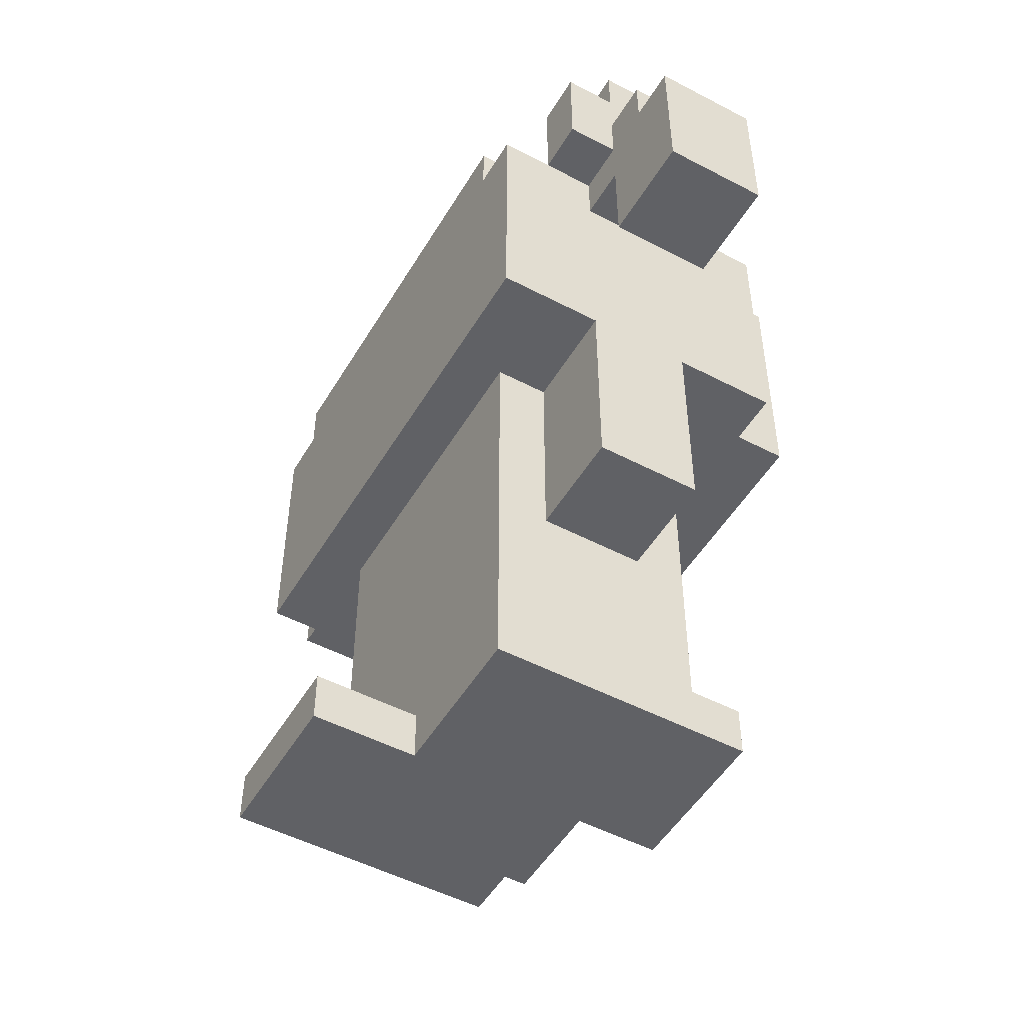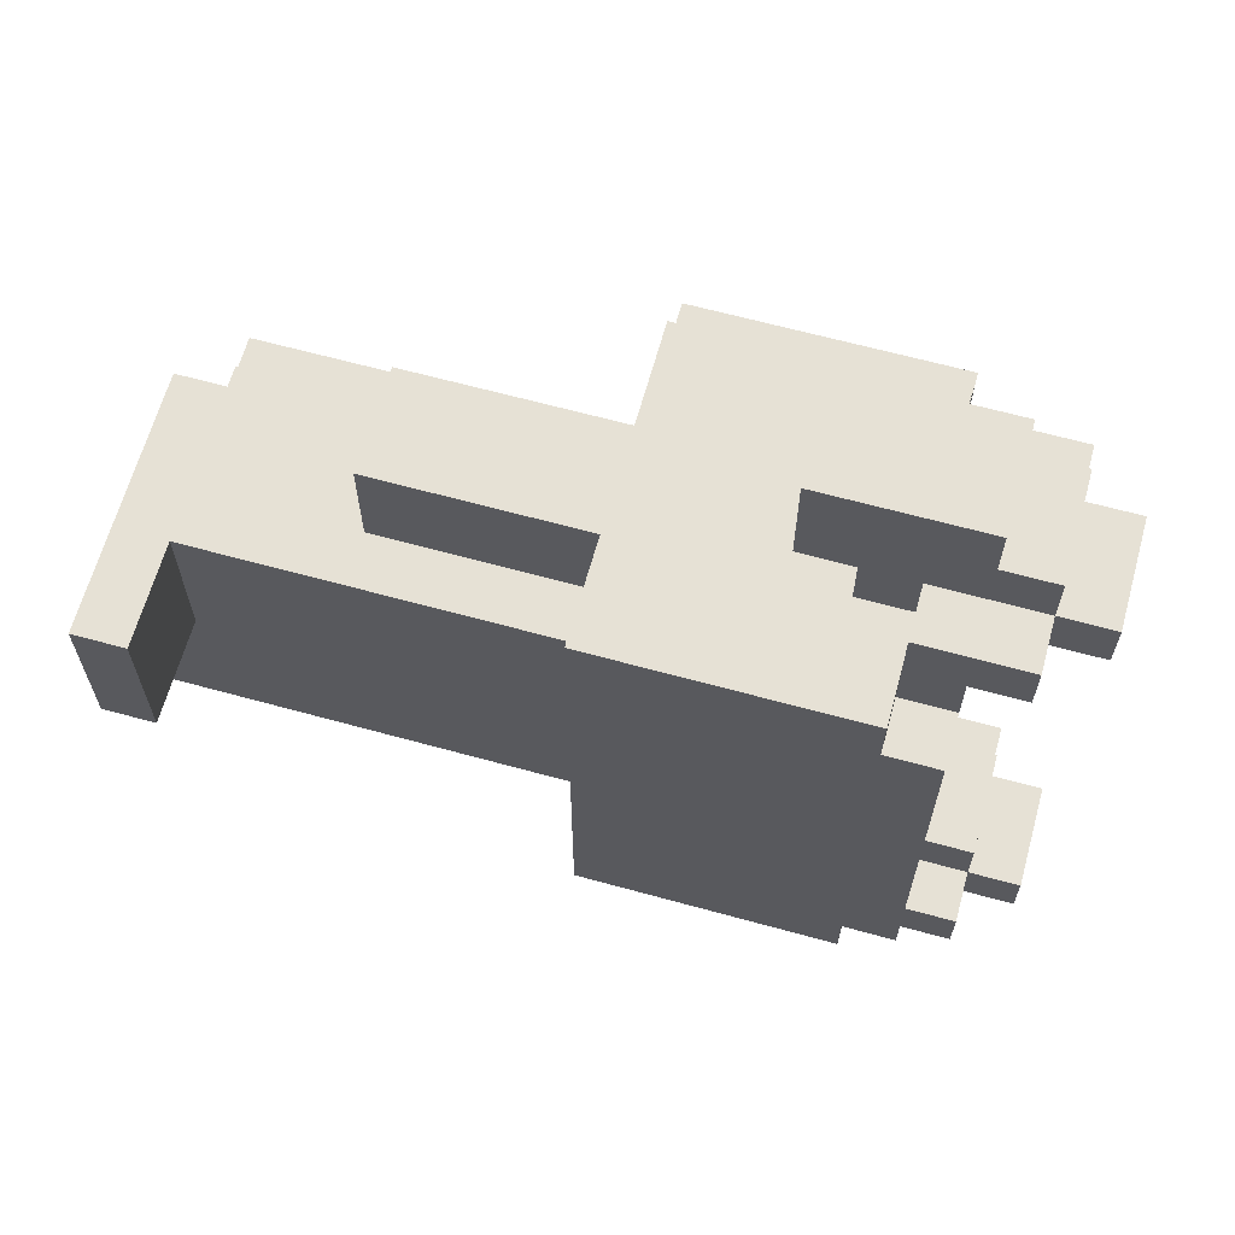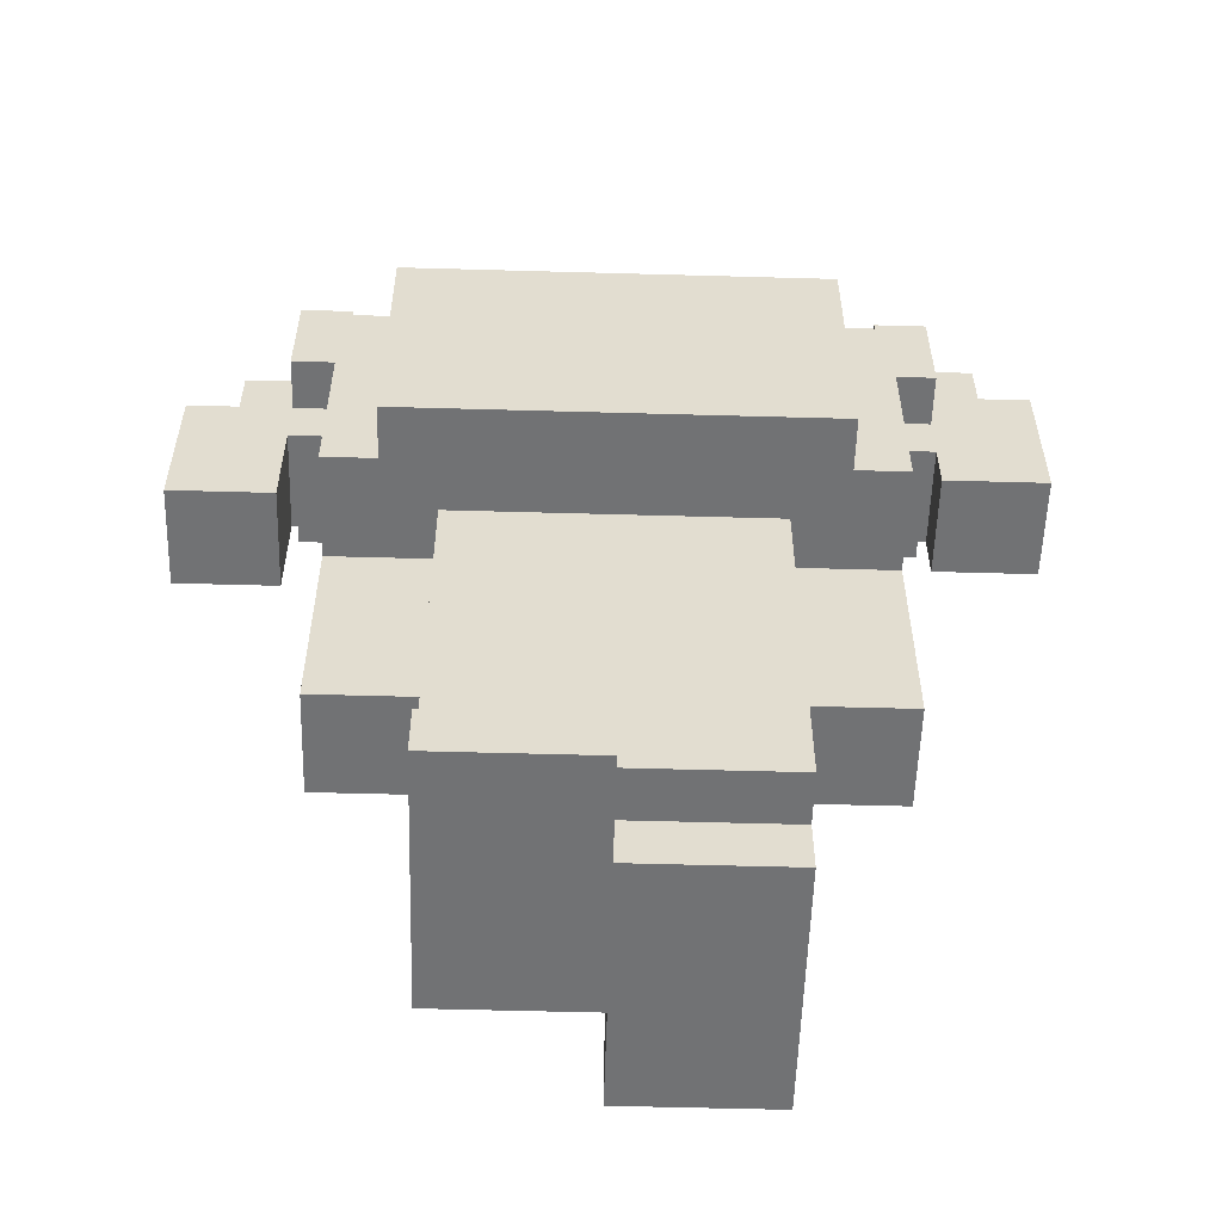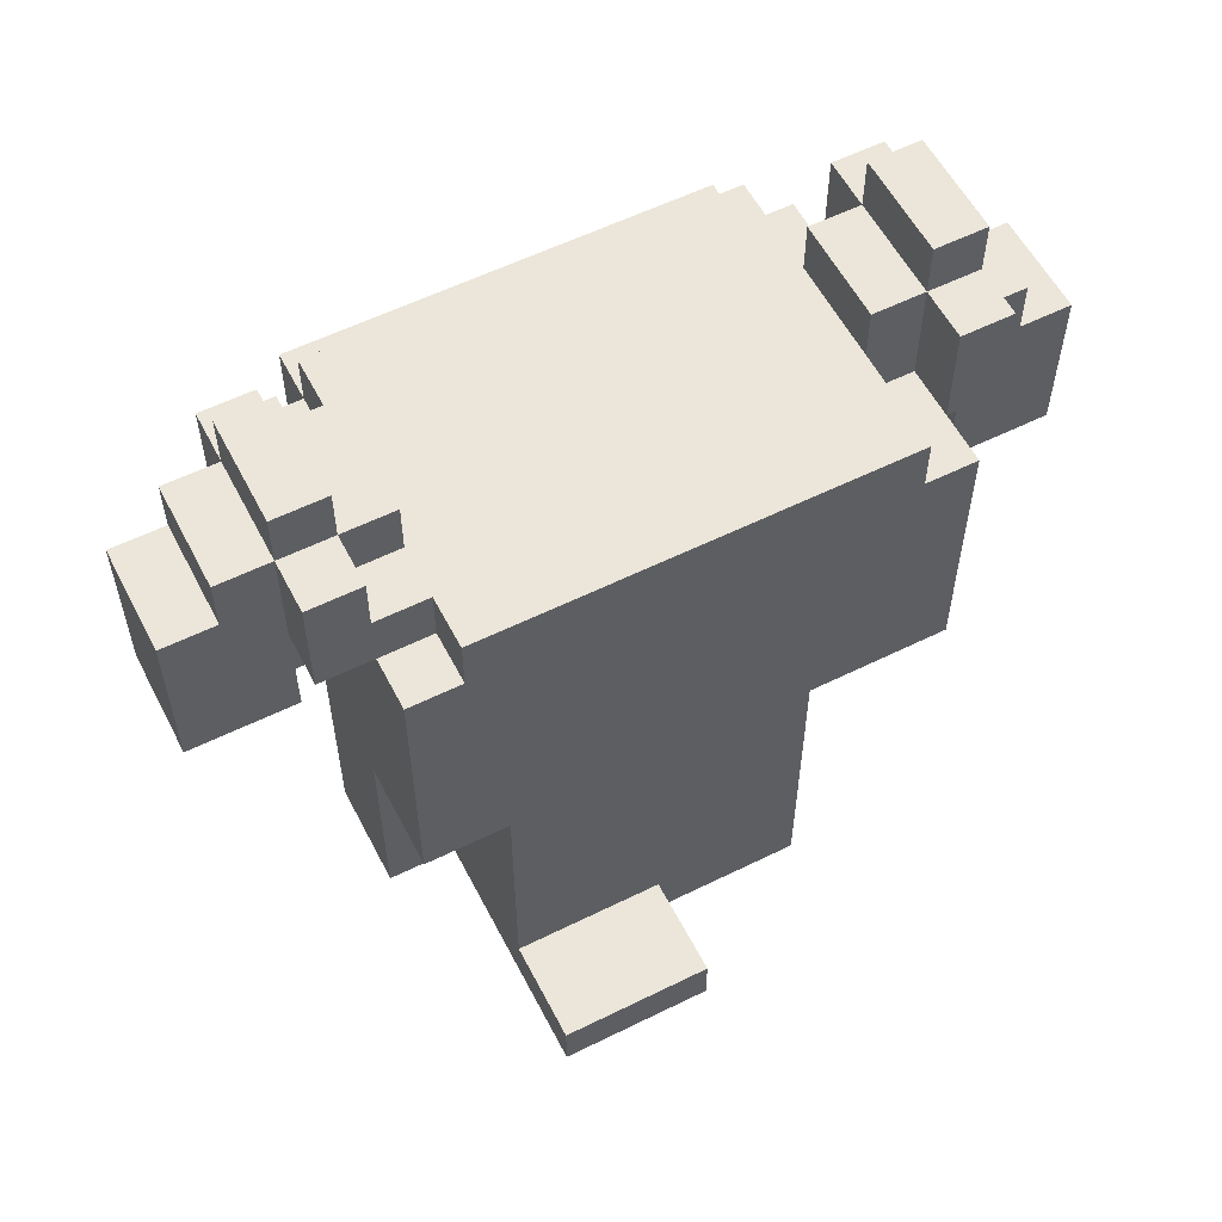
<metadata>
{"format":"obj","ext":"obj","renderer":"f3d","projection":"perspective","resolution":1024,"background":"white","views":[{"elev":-50.4,"azim":150.1,"up":"+Y"},{"elev":64.5,"azim":105.5,"up":"+Z"},{"elev":-55.4,"azim":-91.7,"up":"+Y"},{"elev":57.3,"azim":62.8,"up":"+Y"}]}
</metadata>
<code>
v -3 8 4
v -3 8 -4
v -3 13 4
v -3 13 -4
v -2 0 -0
v -2 0 -3
v -2 1 -0
v -2 1 -3
v -2 8 5
v -2 8 4
v -2 8 -4
v -2 8 -5
v -2 13 5
v -2 13 4
v -2 13 -4
v -2 13 -5
v -2 14 4
v -2 14 -4
v -1 1 3
v -1 1 -0
v -1 1 -3
v -1 2 3
v -1 2 2
v -1 2 -0
v -1 2 -1
v -1 2 -2
v -1 2 -3
v -1 3 3
v -1 3 2
v -1 3 -0
v -1 3 -1
v -1 3 -2
v -1 3 -3
v -1 5 -0
v -1 5 -1
v -1 6 2
v -1 6 1
v -1 6 -0
v -1 6 -1
v -1 6 -2
v -1 6 -3
v -1 7 2
v -1 7 1
v -1 7 -2
v -1 7 -3
v -1 8 3
v -1 8 -3
v -1 13 6
v -1 13 5
v -1 13 4
v -1 13 -5
v -1 13 -6
v -1 14 5
v -1 14 4
v -1 15 6
v -1 15 5
v -1 15 -5
v -1 15 -6
v 0 0 3
v 0 0 -0
v 0 1 3
v 0 1 -0
v 0 4 5
v 0 4 3
v 0 4 -3
v 0 4 -5
v 0 5 5
v 0 5 3
v 0 5 -3
v 0 5 -5
v 0 6 5
v 0 6 4
v 0 6 -3
v 0 7 5
v 0 7 4
v 0 7 -3
v 0 8 5
v 0 8 4
v 0 8 3
v 0 8 -3
v 0 8 -4
v 0 8 -5
v 0 10 -6
v 0 10 -8
v 0 11 8
v 0 11 6
v 0 12 6
v 0 12 5
v 0 12 -5
v 0 12 -6
v 0 13 6
v 0 13 5
v 0 13 -4
v 0 13 -5
v 0 13 -6
v 0 13 -7
v 0 13 -8
v 0 14 8
v 0 14 7
v 0 14 5
v 0 14 4
v 0 14 -4
v 0 14 -6
v 0 14 -7
v 0 15 7
v 0 15 6
v 0 15 5
v 0 15 4
v 0 15 -4
v 0 15 -5
v 0 15 -6
v 0 16 6
v 0 16 5
v 0 16 -5
v 0 16 -6
v 2 4 5
v 2 4 3
v 2 4 -3
v 2 4 -5
v 2 5 5
v 2 5 3
v 2 5 -3
v 2 5 -5
v 2 6 -3
v 2 6 -4
v 2 6 -5
v 2 7 5
v 2 7 4
v 2 7 -3
v 2 7 -4
v 2 7 -5
v 2 8 5
v 2 8 4
v 2 8 3
v 2 8 -3
v 2 8 -4
v 2 8 -5
v 2 10 -6
v 2 10 -8
v 2 11 8
v 2 11 6
v 2 12 6
v 2 12 5
v 2 12 -5
v 2 12 -6
v 2 13 6
v 2 13 5
v 2 13 -4
v 2 13 -5
v 2 13 -6
v 2 13 -7
v 2 13 -8
v 2 14 8
v 2 14 7
v 2 14 5
v 2 14 4
v 2 14 -4
v 2 14 -6
v 2 14 -7
v 2 15 7
v 2 15 6
v 2 15 5
v 2 15 4
v 2 15 -4
v 2 15 -5
v 2 15 -6
v 2 16 6
v 2 16 5
v 2 16 -5
v 2 16 -6
v 3 0 -0
v 3 0 -3
v 3 1 3
v 3 1 -0
v 3 1 -1
v 3 1 -2
v 3 1 -3
v 3 2 3
v 3 2 2
v 3 2 -0
v 3 2 -1
v 3 2 -2
v 3 2 -3
v 3 3 3
v 3 3 2
v 3 4 2
v 3 4 1
v 3 4 -1
v 3 4 -2
v 3 5 2
v 3 5 1
v 3 5 -1
v 3 5 -2
v 3 6 2
v 3 6 1
v 3 6 -2
v 3 6 -3
v 3 7 2
v 3 7 1
v 3 7 -2
v 3 7 -3
v 3 8 3
v 3 8 1
v 3 8 -1
v 3 8 -3
v 3 13 6
v 3 13 5
v 3 13 4
v 3 13 -5
v 3 13 -6
v 3 14 5
v 3 14 4
v 3 15 6
v 3 15 5
v 3 15 -5
v 3 15 -6
v 4 8 5
v 4 8 4
v 4 8 1
v 4 8 -1
v 4 8 -4
v 4 8 -5
v 4 9 3
v 4 9 1
v 4 9 -1
v 4 9 -3
v 4 11 2
v 4 11 1
v 4 11 -2
v 4 11 -3
v 4 12 3
v 4 12 2
v 4 12 1
v 4 12 -1
v 4 12 -2
v 4 12 -3
v 4 13 5
v 4 13 4
v 4 13 -4
v 4 13 -5
v 4 14 4
v 4 14 -4
v 5 0 3
v 5 0 -0
v 5 1 3
v 5 1 -0
v 0 11 8
v 0 14 8
v 2 11 8
v 2 14 8
v 0 14 7
v 0 15 7
v 2 14 7
v 2 15 7
v -1 13 6
v -1 15 6
v 0 13 6
v 0 15 6
v 0 16 6
v 2 13 6
v 2 15 6
v 2 16 6
v 3 13 6
v 3 15 6
v -2 8 5
v -2 13 5
v -1 13 5
v 0 4 5
v 0 5 5
v 0 6 5
v 0 7 5
v 0 8 5
v 0 12 5
v 0 13 5
v 1 6 5
v 1 7 5
v 1 8 5
v 2 4 5
v 2 5 5
v 2 7 5
v 2 8 5
v 2 12 5
v 2 13 5
v 3 13 5
v 4 8 5
v 4 13 5
v -3 8 4
v -3 13 4
v -2 8 4
v -2 13 4
v -2 14 4
v -1 13 4
v -1 14 4
v 3 13 4
v 3 14 4
v 4 13 4
v 4 14 4
v -1 1 3
v -1 2 3
v -1 3 3
v -1 8 3
v 0 0 3
v 0 1 3
v 0 2 3
v 0 3 3
v 0 4 3
v 0 5 3
v 0 8 3
v 2 2 3
v 2 3 3
v 2 4 3
v 2 5 3
v 2 8 3
v 3 1 3
v 3 2 3
v 3 3 3
v 3 8 3
v 5 0 3
v 5 1 3
v -2 0 -0
v -2 1 -0
v -1 1 -0
v 0 0 -0
v 0 1 -0
v 0 14 -4
v 0 15 -4
v 2 14 -4
v 2 15 -4
v -1 13 -5
v -1 15 -5
v 0 13 -5
v 0 15 -5
v 0 16 -5
v 2 13 -5
v 2 15 -5
v 2 16 -5
v 3 13 -5
v 3 15 -5
v 0 10 -6
v 0 12 -6
v 2 10 -6
v 2 12 -6
v 0 11 6
v 0 12 6
v 2 11 6
v 2 12 6
v -1 14 5
v -1 15 5
v 0 14 5
v 0 15 5
v 0 16 5
v 2 14 5
v 2 15 5
v 2 16 5
v 3 14 5
v 3 15 5
v 0 14 4
v 0 15 4
v 2 14 4
v 2 15 4
v 3 0 -0
v 3 1 -0
v 5 0 -0
v 5 1 -0
v -2 0 -3
v -2 1 -3
v -1 1 -3
v -1 2 -3
v -1 3 -3
v -1 6 -3
v -1 7 -3
v -1 8 -3
v 0 4 -3
v 0 5 -3
v 0 6 -3
v 0 7 -3
v 0 8 -3
v 1 2 -3
v 1 3 -3
v 2 1 -3
v 2 2 -3
v 2 4 -3
v 2 5 -3
v 2 6 -3
v 2 7 -3
v 2 8 -3
v 3 0 -3
v 3 1 -3
v 3 2 -3
v 3 6 -3
v 3 7 -3
v 3 8 -3
v -3 8 -4
v -3 13 -4
v -2 8 -4
v -2 13 -4
v -2 14 -4
v 0 13 -4
v 0 14 -4
v 2 13 -4
v 2 14 -4
v 4 13 -4
v 4 14 -4
v -2 8 -5
v -2 13 -5
v -1 13 -5
v 0 4 -5
v 0 5 -5
v 0 8 -5
v 0 12 -5
v 0 13 -5
v 1 6 -5
v 1 7 -5
v 2 4 -5
v 2 5 -5
v 2 6 -5
v 2 7 -5
v 2 8 -5
v 2 12 -5
v 2 13 -5
v 3 13 -5
v 4 8 -5
v 4 13 -5
v -1 13 -6
v -1 15 -6
v 0 13 -6
v 0 14 -6
v 0 15 -6
v 0 16 -6
v 2 13 -6
v 2 14 -6
v 2 15 -6
v 2 16 -6
v 3 13 -6
v 3 15 -6
v 0 13 -7
v 0 14 -7
v 2 13 -7
v 2 14 -7
v 0 10 -8
v 0 13 -8
v 2 10 -8
v 2 13 -8
v 0 0 3
v 5 0 3
v -2 0 -0
v 0 0 -0
v 3 0 -0
v 5 0 -0
v -2 0 -3
v 3 0 -3
v -1 1 3
v 0 1 3
v -1 1 -0
v 0 1 -0
v 0 4 5
v 2 4 5
v 0 4 3
v 2 4 3
v 0 4 -3
v 2 4 -3
v 0 4 -5
v 2 4 -5
v -2 8 5
v 0 8 5
v 2 8 5
v 4 8 5
v -3 8 4
v -2 8 4
v 0 8 4
v 2 8 4
v 4 8 4
v -1 8 3
v 0 8 3
v 2 8 3
v 3 8 3
v 3 8 1
v 4 8 1
v 3 8 -1
v 4 8 -1
v -1 8 -3
v 0 8 -3
v 2 8 -3
v 3 8 -3
v -3 8 -4
v -2 8 -4
v 0 8 -4
v 2 8 -4
v 4 8 -4
v -2 8 -5
v 0 8 -5
v 2 8 -5
v 4 8 -5
v 0 10 -6
v 2 10 -6
v 0 10 -8
v 2 10 -8
v 0 11 8
v 2 11 8
v 0 11 6
v 2 11 6
v 0 12 6
v 2 12 6
v 0 12 5
v 2 12 5
v 0 12 -5
v 2 12 -5
v 0 12 -6
v 2 12 -6
v -1 13 6
v 0 13 6
v 2 13 6
v 3 13 6
v -1 13 5
v 0 13 5
v 2 13 5
v 3 13 5
v -1 13 -5
v 0 13 -5
v 2 13 -5
v 3 13 -5
v -1 13 -6
v 0 13 -6
v 2 13 -6
v 3 13 -6
v 3 1 3
v 5 1 3
v -2 1 -0
v -1 1 -0
v 3 1 -0
v 5 1 -0
v -2 1 -3
v -1 1 -3
v -2 13 5
v -1 13 5
v 3 13 5
v 4 13 5
v -3 13 4
v -2 13 4
v -1 13 4
v 3 13 4
v 4 13 4
v -3 13 -4
v -2 13 -4
v 0 13 -4
v 2 13 -4
v 4 13 -4
v -2 13 -5
v -1 13 -5
v 0 13 -5
v 2 13 -5
v 3 13 -5
v 4 13 -5
v 0 13 -7
v 2 13 -7
v 0 13 -8
v 2 13 -8
v 0 14 8
v 2 14 8
v 0 14 7
v 2 14 7
v -1 14 5
v 0 14 5
v 2 14 5
v 3 14 5
v -2 14 4
v -1 14 4
v 0 14 4
v 2 14 4
v 3 14 4
v 4 14 4
v -2 14 -4
v 0 14 -4
v 2 14 -4
v 4 14 -4
v 0 14 -6
v 2 14 -6
v 0 14 -7
v 2 14 -7
v 0 15 7
v 2 15 7
v -1 15 6
v 0 15 6
v 2 15 6
v 3 15 6
v -1 15 5
v 0 15 5
v 2 15 5
v 3 15 5
v 0 15 4
v 2 15 4
v 0 15 -4
v 2 15 -4
v -1 15 -5
v 0 15 -5
v 2 15 -5
v 3 15 -5
v -1 15 -6
v 0 15 -6
v 2 15 -6
v 3 15 -6
v 0 16 6
v 2 16 6
v 0 16 5
v 2 16 5
v 0 16 -5
v 2 16 -5
v 0 16 -6
v 2 16 -6
f 3 2 1
f 4 2 3
f 7 6 5
f 8 6 7
f 13 10 9
f 14 10 13
f 15 12 11
f 16 12 15
f 17 15 14
f 18 15 17
f 22 20 19
f 22 21 20
f 23 21 22
f 24 21 23
f 25 21 24
f 26 21 25
f 27 21 26
f 28 23 22
f 29 24 23
f 29 23 28
f 30 25 24
f 30 24 29
f 31 26 25
f 31 25 30
f 32 27 26
f 32 26 31
f 33 27 32
f 34 29 28
f 34 30 29
f 34 33 32
f 34 32 31
f 34 31 30
f 35 33 34
f 36 34 28
f 37 34 36
f 38 35 34
f 38 34 37
f 39 33 35
f 39 35 38
f 40 33 39
f 41 33 40
f 42 37 36
f 42 36 28
f 43 38 37
f 43 37 42
f 43 39 38
f 43 40 39
f 44 41 40
f 44 40 43
f 45 41 44
f 46 42 28
f 46 43 42
f 46 45 44
f 46 44 43
f 47 45 46
f 53 50 49
f 53 49 48
f 54 50 53
f 55 53 48
f 56 53 55
f 57 52 51
f 58 52 57
f 61 60 59
f 62 60 61
f 67 64 63
f 68 64 67
f 69 66 65
f 70 66 69
f 71 68 67
f 72 68 71
f 73 70 69
f 74 72 71
f 75 68 72
f 75 72 74
f 76 70 73
f 77 75 74
f 78 68 75
f 78 75 77
f 79 68 78
f 80 70 76
f 81 70 80
f 82 70 81
f 87 86 85
f 90 84 83
f 91 88 87
f 91 87 85
f 92 88 91
f 94 90 89
f 95 84 90
f 95 90 94
f 96 84 95
f 97 84 96
f 98 91 85
f 99 91 98
f 102 94 93
f 103 96 95
f 104 96 103
f 105 91 99
f 106 91 105
f 107 101 100
f 108 101 107
f 109 94 102
f 110 94 109
f 112 107 106
f 113 107 112
f 114 111 110
f 115 111 114
f 116 117 120
f 120 117 121
f 118 119 122
f 122 119 123
f 122 123 124
f 124 123 125
f 125 123 126
f 120 121 127
f 127 121 128
f 124 125 129
f 125 126 130
f 129 125 130
f 130 126 131
f 127 128 132
f 128 121 133
f 132 128 133
f 133 121 134
f 129 130 135
f 130 131 135
f 135 131 136
f 136 131 137
f 140 141 142
f 138 139 145
f 142 143 146
f 140 142 146
f 146 143 147
f 144 145 149
f 145 139 150
f 149 145 150
f 150 139 151
f 151 139 152
f 140 146 153
f 153 146 154
f 148 149 157
f 150 151 158
f 158 151 159
f 154 146 160
f 160 146 161
f 155 156 162
f 162 156 163
f 157 149 164
f 164 149 165
f 161 162 167
f 167 162 168
f 165 166 169
f 169 166 170
f 171 172 174
f 174 172 175
f 175 172 176
f 176 172 177
f 173 174 178
f 178 174 179
f 174 175 180
f 179 174 180
f 175 176 181
f 180 175 181
f 176 177 182
f 181 176 182
f 182 177 183
f 178 179 184
f 179 180 185
f 184 179 185
f 180 181 185
f 182 183 185
f 181 182 185
f 184 185 186
f 185 183 186
f 186 183 187
f 187 183 188
f 188 183 189
f 184 186 190
f 186 187 190
f 187 188 191
f 190 187 191
f 188 189 192
f 191 188 192
f 189 183 193
f 192 189 193
f 191 192 194
f 190 191 194
f 192 193 194
f 184 190 194
f 194 193 195
f 193 183 196
f 195 193 196
f 196 183 197
f 194 195 198
f 184 194 198
f 195 196 199
f 198 195 199
f 196 197 200
f 199 196 200
f 200 197 201
f 198 199 202
f 184 198 202
f 200 201 202
f 199 200 202
f 202 201 203
f 203 201 204
f 204 201 205
f 207 208 211
f 206 207 211
f 211 208 212
f 206 211 213
f 213 211 214
f 209 210 215
f 215 210 216
f 218 219 223
f 219 220 224
f 223 219 224
f 220 221 225
f 224 220 225
f 225 221 226
f 223 224 227
f 224 225 228
f 227 224 228
f 225 226 229
f 226 221 230
f 229 226 230
f 218 223 231
f 223 227 231
f 227 228 232
f 231 227 232
f 228 225 233
f 232 228 233
f 225 229 234
f 233 225 234
f 229 230 235
f 234 229 235
f 230 221 236
f 235 230 236
f 217 218 237
f 234 235 238
f 237 218 238
f 232 233 238
f 235 236 238
f 218 231 238
f 231 232 238
f 233 234 238
f 236 221 239
f 238 236 239
f 221 222 239
f 239 222 240
f 238 239 241
f 241 239 242
f 243 244 245
f 245 244 246
f 249 248 247
f 250 248 249
f 253 252 251
f 254 252 253
f 257 256 255
f 258 256 257
f 261 259 258
f 262 259 261
f 263 261 260
f 264 261 263
f 267 266 265
f 272 267 265
f 273 267 272
f 274 267 273
f 275 271 270
f 275 270 269
f 276 272 271
f 276 271 275
f 277 273 272
f 277 272 276
f 278 269 268
f 279 276 275
f 279 269 278
f 279 275 269
f 280 277 276
f 280 276 279
f 281 273 277
f 281 277 280
f 282 273 281
f 284 283 282
f 284 282 281
f 285 284 281
f 286 284 285
f 289 288 287
f 290 288 289
f 292 291 290
f 293 291 292
f 296 295 294
f 297 295 296
f 303 299 298
f 304 300 299
f 304 299 303
f 305 301 300
f 305 300 304
f 306 301 305
f 307 301 306
f 308 301 307
f 309 304 303
f 309 305 304
f 309 306 305
f 310 306 309
f 311 306 310
f 314 303 302
f 314 309 303
f 315 310 309
f 315 309 314
f 316 313 312
f 316 310 315
f 316 312 311
f 316 311 310
f 317 313 316
f 318 314 302
f 319 314 318
f 322 321 320
f 323 322 320
f 324 322 323
f 327 326 325
f 328 326 327
f 331 330 329
f 332 330 331
f 335 333 332
f 336 333 335
f 337 335 334
f 338 335 337
f 341 340 339
f 342 340 341
f 343 344 345
f 345 344 346
f 347 348 349
f 349 348 350
f 350 351 353
f 353 351 354
f 352 353 355
f 355 353 356
f 357 358 359
f 359 358 360
f 361 362 363
f 363 362 364
f 365 366 367
f 369 370 373
f 373 370 374
f 370 371 375
f 374 370 375
f 371 372 376
f 375 371 376
f 376 372 377
f 367 368 378
f 368 369 378
f 369 373 379
f 378 369 379
f 365 367 380
f 367 378 380
f 378 379 380
f 380 379 381
f 379 373 382
f 381 379 382
f 365 380 387
f 380 381 388
f 387 380 388
f 381 382 389
f 388 381 389
f 382 383 389
f 383 384 389
f 384 385 390
f 389 384 390
f 385 386 391
f 390 385 391
f 391 386 392
f 393 394 395
f 395 394 396
f 396 397 398
f 398 397 399
f 400 401 402
f 402 401 403
f 404 405 406
f 404 406 409
f 409 406 410
f 410 406 411
f 408 409 412
f 412 409 413
f 407 408 414
f 408 412 415
f 414 408 415
f 412 413 416
f 415 412 416
f 413 409 417
f 416 413 417
f 409 410 418
f 417 409 418
f 418 410 419
f 419 420 421
f 418 419 421
f 418 421 422
f 422 421 423
f 424 425 426
f 426 425 427
f 427 425 428
f 427 428 431
f 428 429 432
f 431 428 432
f 432 429 433
f 430 431 434
f 431 432 434
f 434 432 435
f 436 437 438
f 438 437 439
f 440 441 442
f 442 441 443
f 447 445 444
f 448 445 447
f 449 445 448
f 450 447 446
f 450 448 447
f 451 448 450
f 454 453 452
f 455 453 454
f 458 457 456
f 459 457 458
f 462 461 460
f 463 461 462
f 469 465 464
f 470 465 469
f 471 467 466
f 472 467 471
f 473 470 469
f 474 470 473
f 475 472 471
f 476 472 475
f 477 472 476
f 478 472 477
f 479 478 477
f 480 478 479
f 481 473 469
f 484 480 479
f 485 469 468
f 486 482 481
f 486 469 485
f 486 481 469
f 487 482 486
f 488 484 483
f 489 480 484
f 489 484 488
f 490 487 486
f 491 487 490
f 492 489 488
f 493 489 492
f 496 495 494
f 497 495 496
f 500 499 498
f 501 499 500
f 504 503 502
f 505 503 504
f 508 507 506
f 509 507 508
f 514 511 510
f 515 511 514
f 516 513 512
f 517 513 516
f 522 519 518
f 523 519 522
f 524 521 520
f 525 521 524
f 526 527 530
f 530 527 531
f 528 529 532
f 532 529 533
f 534 535 539
f 539 535 540
f 536 537 541
f 541 537 542
f 538 539 543
f 543 539 544
f 544 545 548
f 548 545 549
f 549 545 550
f 546 547 551
f 551 547 552
f 552 547 553
f 554 555 556
f 556 555 557
f 558 559 560
f 560 559 561
f 562 563 567
f 567 563 568
f 564 565 569
f 569 565 570
f 567 568 572
f 570 571 572
f 569 570 572
f 568 569 572
f 566 567 572
f 572 571 573
f 573 571 574
f 574 571 575
f 576 577 578
f 578 577 579
f 580 581 583
f 583 581 584
f 582 583 586
f 586 583 587
f 584 585 588
f 588 585 589
f 587 588 590
f 590 588 591
f 592 593 595
f 595 593 596
f 594 595 598
f 598 595 599
f 596 597 600
f 600 597 601
f 602 603 604
f 604 603 605
f 606 607 608
f 608 607 609

</code>
